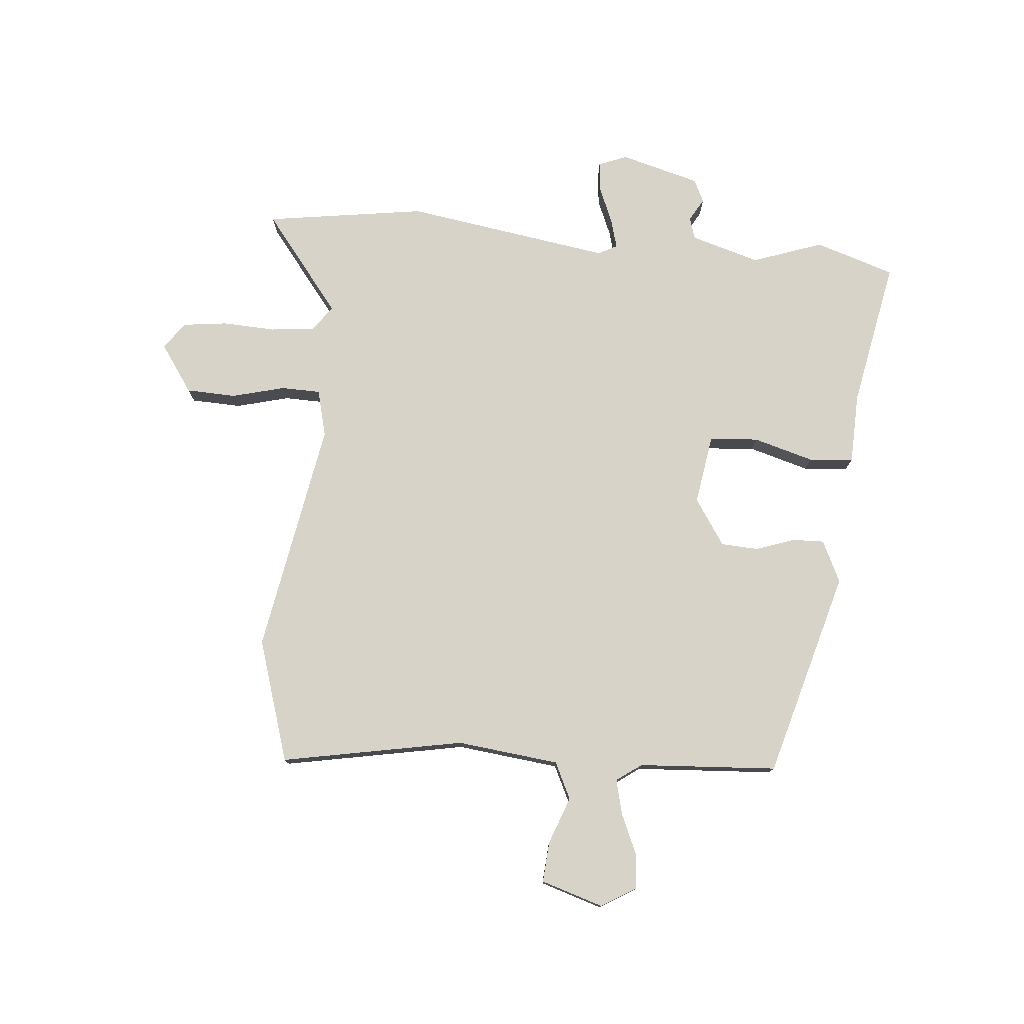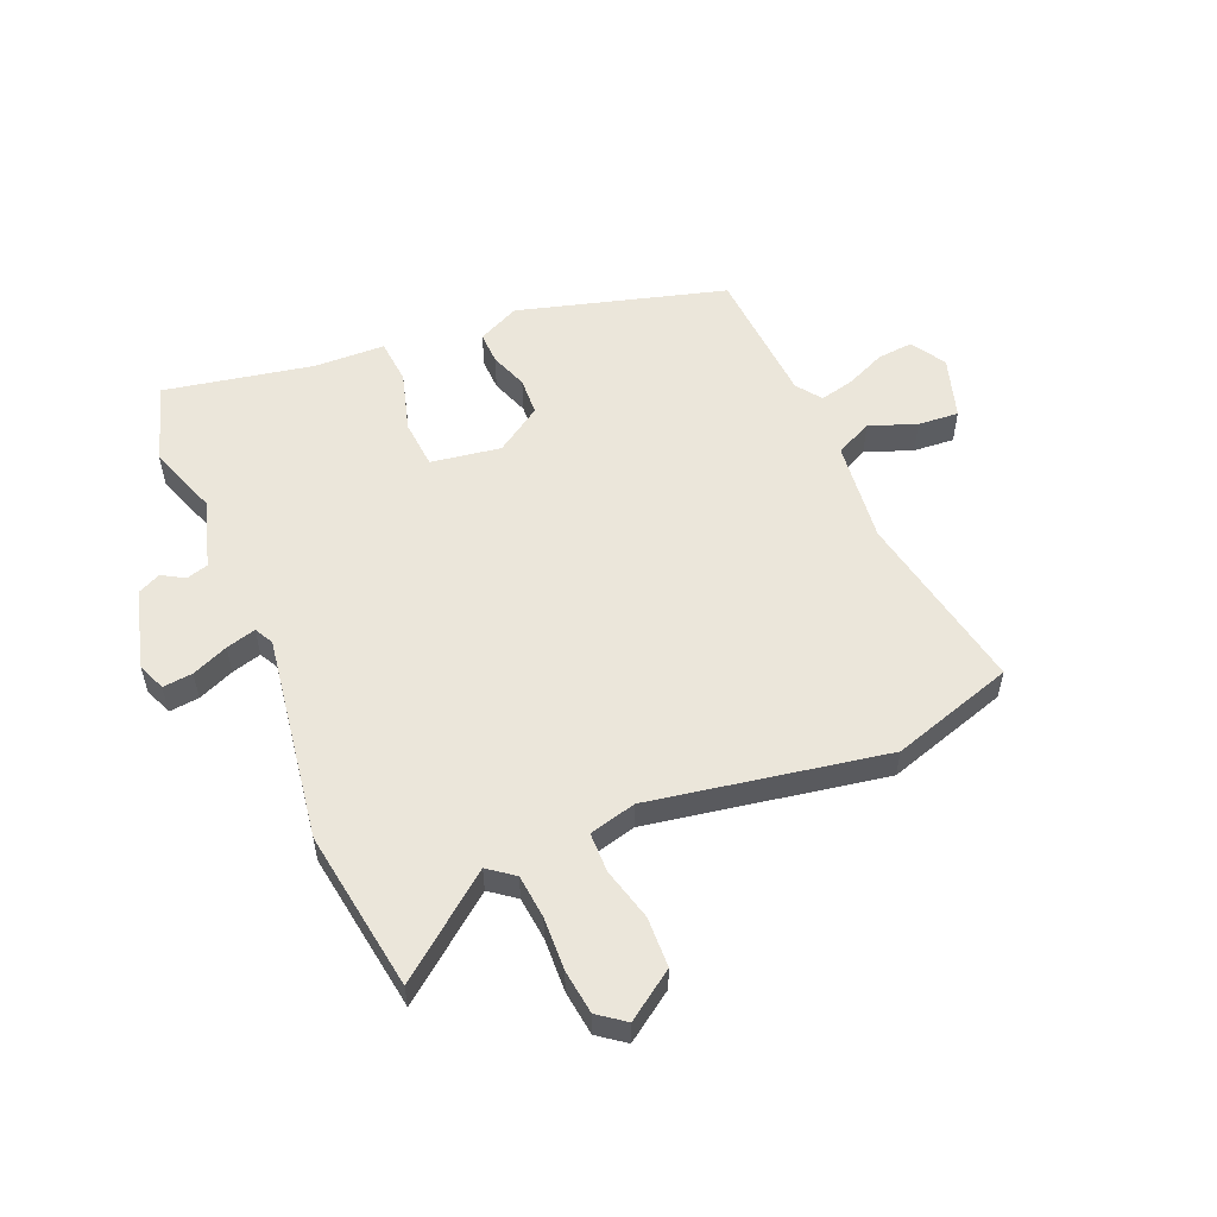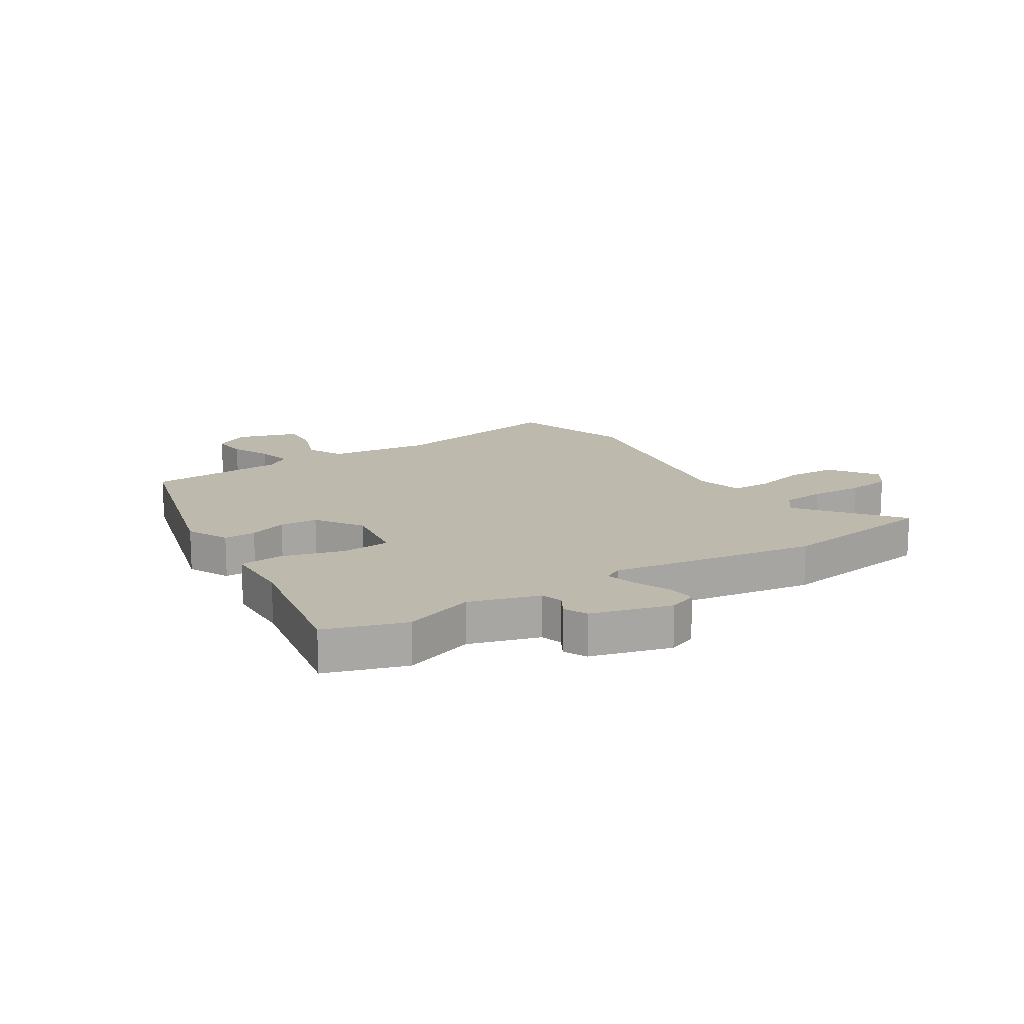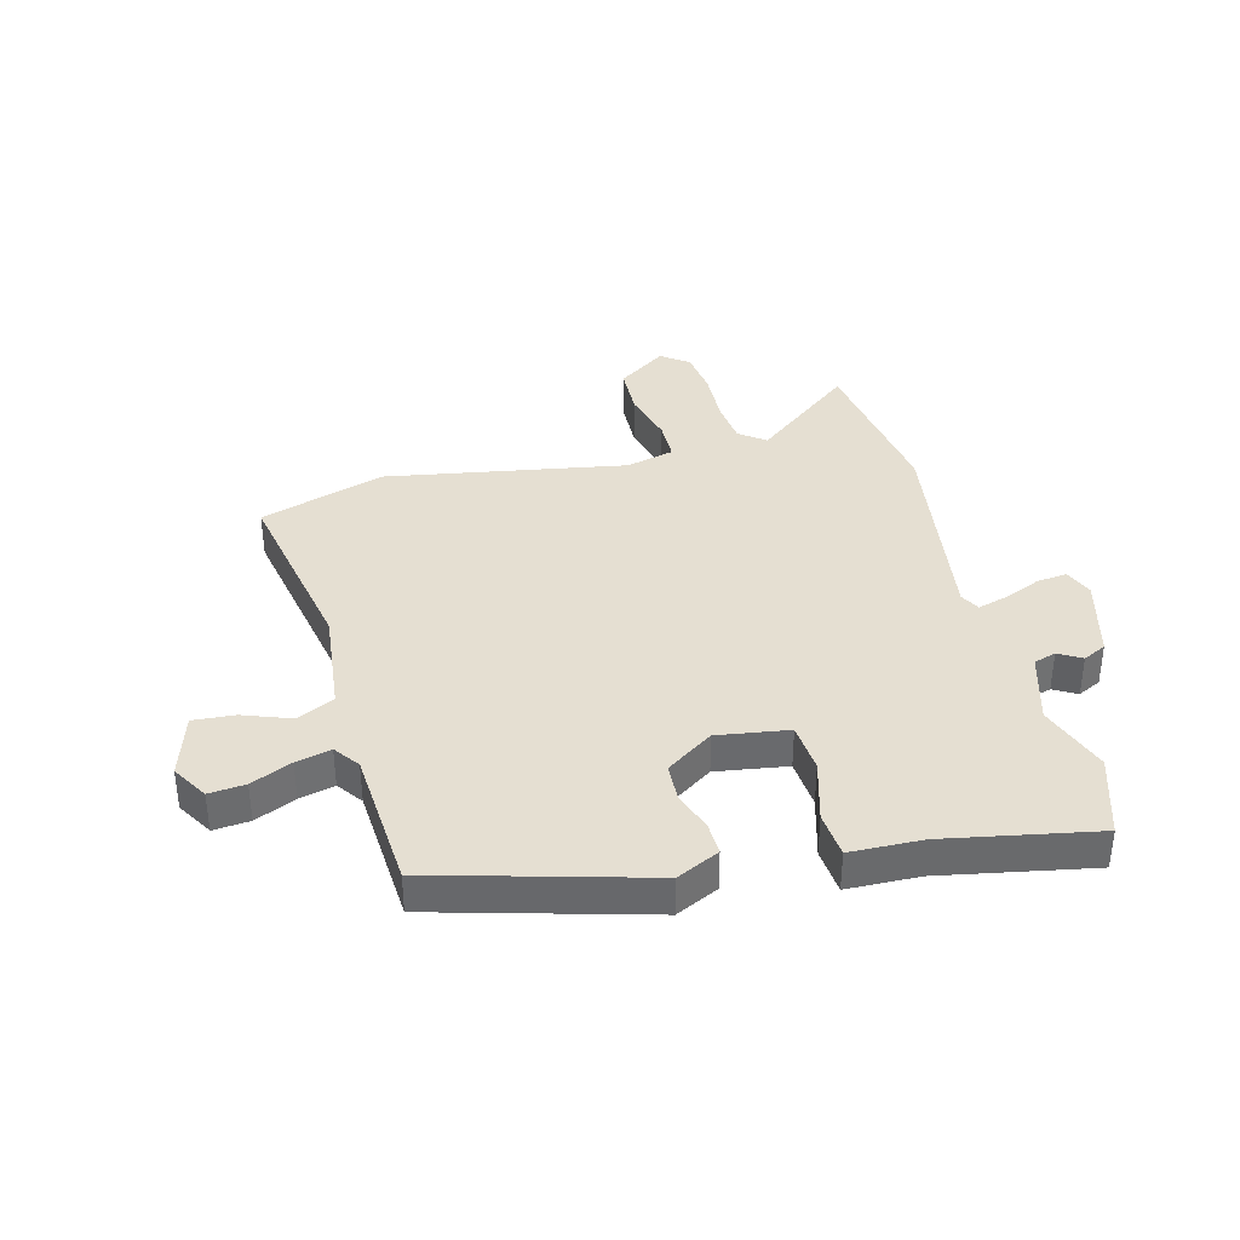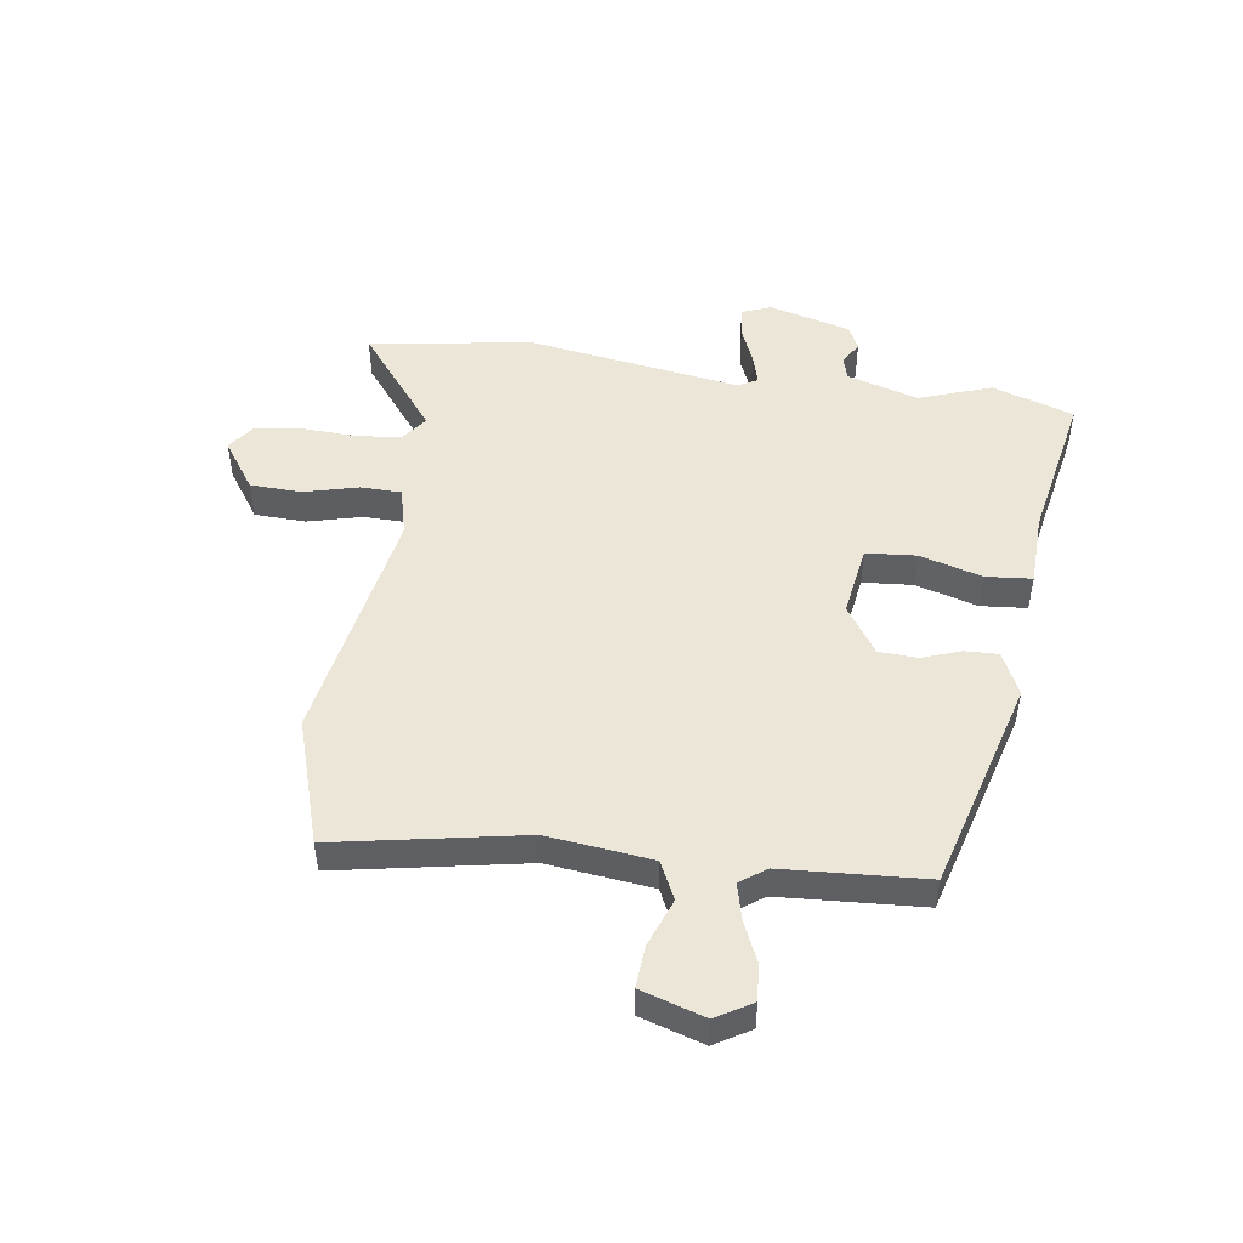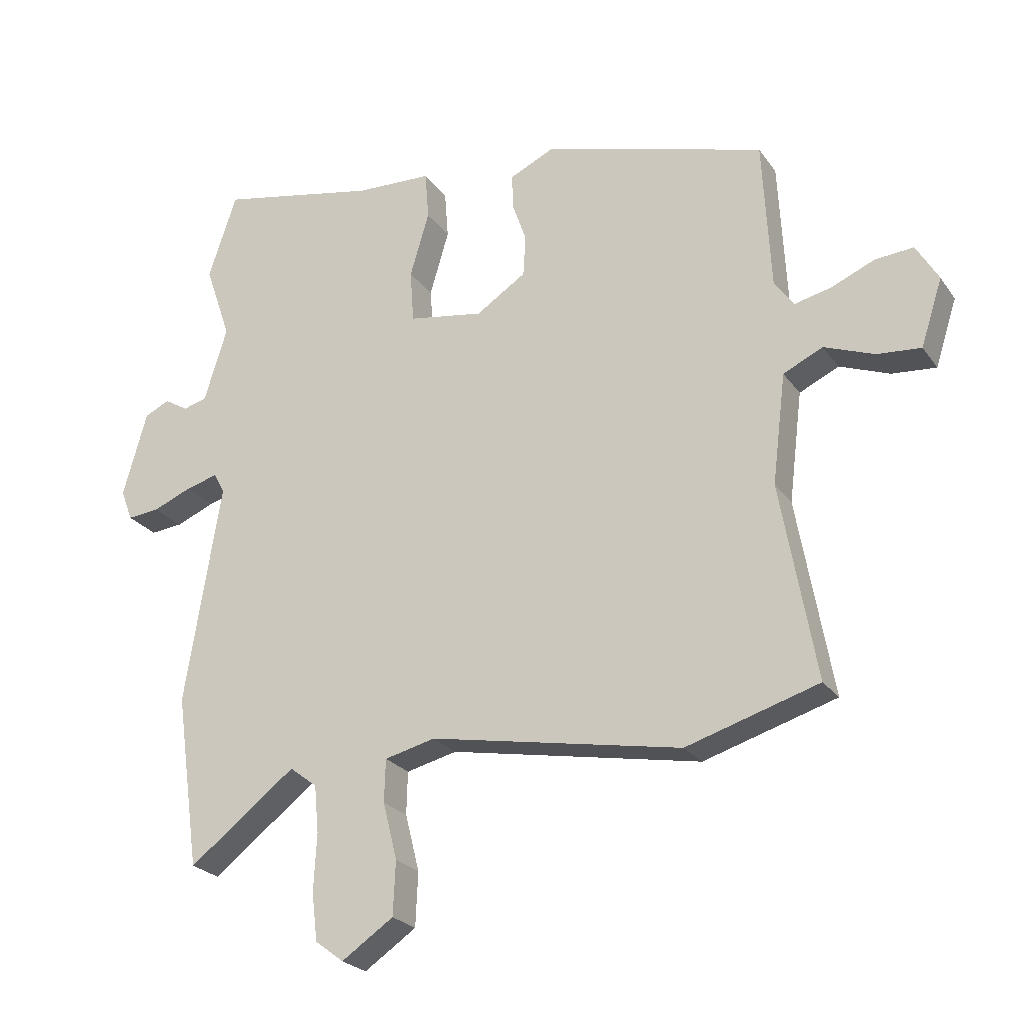
<metadata>
{"format":"obj","ext":"obj","renderer":"f3d","projection":"perspective","resolution":1024,"background":"white","views":[{"elev":77.2,"azim":-85.4,"up":"+Y"},{"elev":54.9,"azim":156.6,"up":"+Y"},{"elev":15.0,"azim":57.0,"up":"+Y"},{"elev":37.4,"azim":-15.3,"up":"+Y"},{"elev":49.1,"azim":-82.3,"up":"+Y"},{"elev":-24.1,"azim":-153.5,"up":"+Z"}]}
</metadata>
<code>
v -0.346 0.07 -0.547
v -0.56 0.07 -0.482
v -0.503 0.07 -0.164
v -0.525 0.07 0.014
v -0.589 0.07 0.044
v -0.67 0.07 0.013
v -0.741 0.07 0.007
v -0.776 0.07 0.115
v -0.74 0.07 0.176
v -0.678 0.07 0.171
v -0.608 0.07 0.141
v -0.548 0.07 0.127
v -0.517 0.07 0.171
v -0.504 0.07 0.413
v -0.145 0.07 0.517
v -0.072 0.07 0.483
v -0.073 0.07 0.427
v -0.096 0.07 0.361
v -0.092 0.07 0.295
v -0.011 0.07 0.242
v 0.11 0.07 0.262
v 0.116 0.07 0.347
v 0.085 0.07 0.452
v 0.091 0.07 0.53
v 0.214 0.07 0.535
v 0.471 0.07 0.587
v 0.517 0.07 0.449
v 0.475 0.07 0.326
v 0.512 0.07 0.206
v 0.55 0.07 0.195
v 0.589 0.07 0.218
v 0.629 0.07 0.199
v 0.668 0.07 0.061
v 0.649 0.07 0.011
v 0.597 0.07 0.016
v 0.534 0.07 0.042
v 0.482 0.07 0.056
v 0.465 0.07 0.023
v 0.523 0.07 -0.335
v 0.484 0.07 -0.615
v 0.311 0.07 -0.482
v 0.267 0.07 -0.516
v 0.26 0.07 -0.592
v 0.265 0.07 -0.684
v 0.256 0.07 -0.761
v 0.21 0.07 -0.796
v 0.126 0.07 -0.739
v 0.122 0.07 -0.652
v 0.145 0.07 -0.56
v 0.143 0.07 -0.491
v 0.061 0.07 -0.471
v -0.346 0 -0.547
v -0.56 0 -0.482
v -0.503 0 -0.164
v -0.525 0 0.014
v -0.589 0 0.044
v -0.67 0 0.013
v -0.741 0 0.007
v -0.776 0 0.115
v -0.74 0 0.176
v -0.678 0 0.171
v -0.608 0 0.141
v -0.548 0 0.127
v -0.517 0 0.171
v -0.504 0 0.413
v -0.145 0 0.517
v -0.072 0 0.483
v -0.073 0 0.427
v -0.096 0 0.361
v -0.092 0 0.295
v -0.011 0 0.242
v 0.11 0 0.262
v 0.116 0 0.347
v 0.085 0 0.452
v 0.091 0 0.53
v 0.214 0 0.535
v 0.471 0 0.587
v 0.517 0 0.449
v 0.475 0 0.326
v 0.512 0 0.206
v 0.55 0 0.195
v 0.589 0 0.218
v 0.629 0 0.199
v 0.668 0 0.061
v 0.649 0 0.011
v 0.597 0 0.016
v 0.534 0 0.042
v 0.482 0 0.056
v 0.465 0 0.023
v 0.523 0 -0.335
v 0.484 0 -0.615
v 0.311 0 -0.482
v 0.267 0 -0.516
v 0.26 0 -0.592
v 0.265 0 -0.684
v 0.256 0 -0.761
v 0.21 0 -0.796
v 0.126 0 -0.739
v 0.122 0 -0.652
v 0.145 0 -0.56
v 0.143 0 -0.491
v 0.061 0 -0.471
f 46 47 48 49
f 46 49 50
f 43 44 45 46
f 42 43 46 50
f 41 42 50 51
f 38 39 40 41
f 33 34 35 36
f 33 36 37
f 30 31 32 33
f 29 30 33 37
f 28 29 37 38
f 25 26 27 28
f 22 23 24 25
f 21 22 25 28
f 15 16 17 18
f 13 14 15 18
f 12 13 18 19
f 8 9 10 11
f 8 11 12
f 5 6 7 8
f 5 8 12
f 4 5 12 19
f 51 1 2 3
f 21 28 38 41
f 20 21 41 51
f 19 20 51
f 3 4 19 51
f 100 99 98 97
f 101 100 97
f 97 96 95 94
f 101 97 94 93
f 102 101 93 92
f 92 91 90 89
f 87 86 85 84
f 88 87 84
f 84 83 82 81
f 88 84 81 80
f 89 88 80 79
f 79 78 77 76
f 76 75 74 73
f 79 76 73 72
f 69 68 67 66
f 69 66 65 64
f 70 69 64 63
f 62 61 60 59
f 63 62 59
f 59 58 57 56
f 63 59 56
f 70 63 56 55
f 54 53 52 102
f 92 89 79 72
f 102 92 72 71
f 102 71 70
f 102 70 55 54
f 1 52 53 2
f 2 53 54 3
f 3 54 55 4
f 4 55 56 5
f 5 56 57 6
f 6 57 58 7
f 7 58 59 8
f 8 59 60 9
f 9 60 61 10
f 10 61 62 11
f 11 62 63 12
f 12 63 64 13
f 13 64 65 14
f 14 65 66 15
f 15 66 67 16
f 16 67 68 17
f 17 68 69 18
f 18 69 70 19
f 19 70 71 20
f 20 71 72 21
f 21 72 73 22
f 22 73 74 23
f 23 74 75 24
f 24 75 76 25
f 25 76 77 26
f 26 77 78 27
f 27 78 79 28
f 28 79 80 29
f 29 80 81 30
f 30 81 82 31
f 31 82 83 32
f 32 83 84 33
f 33 84 85 34
f 34 85 86 35
f 35 86 87 36
f 36 87 88 37
f 37 88 89 38
f 38 89 90 39
f 39 90 91 40
f 40 91 92 41
f 41 92 93 42
f 42 93 94 43
f 43 94 95 44
f 44 95 96 45
f 45 96 97 46
f 46 97 98 47
f 47 98 99 48
f 48 99 100 49
f 49 100 101 50
f 50 101 102 51
f 51 102 52 1

</code>
